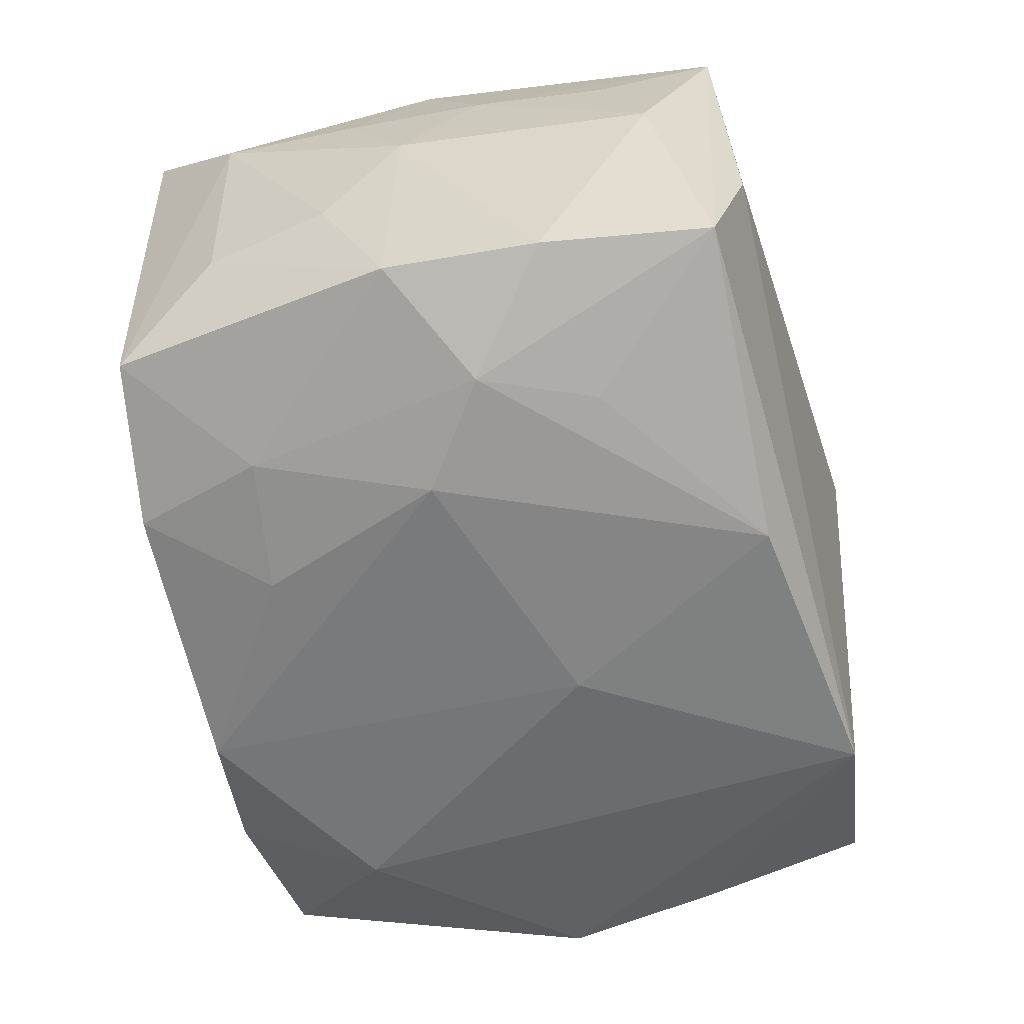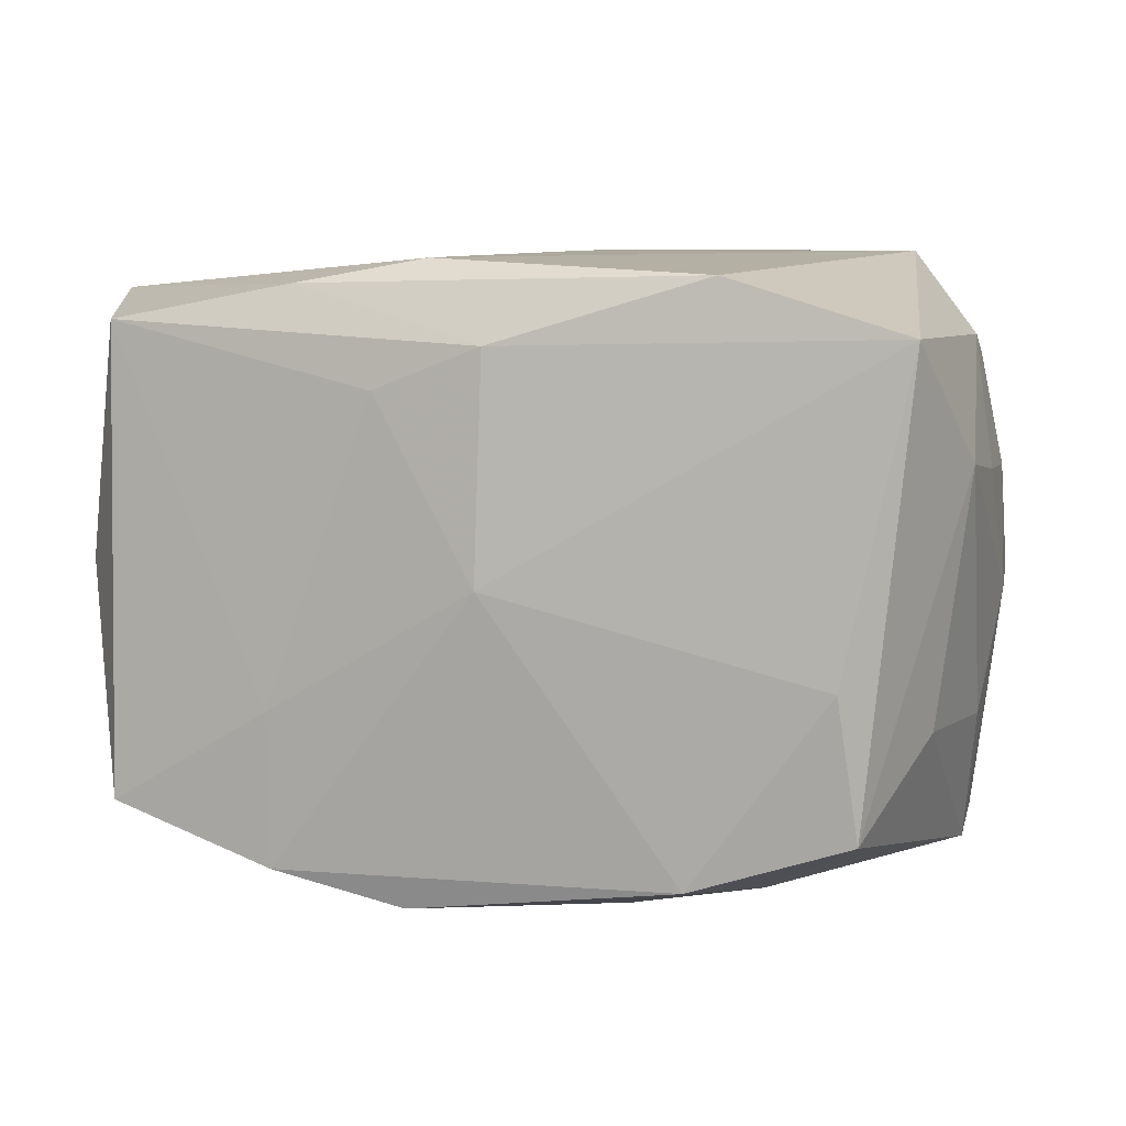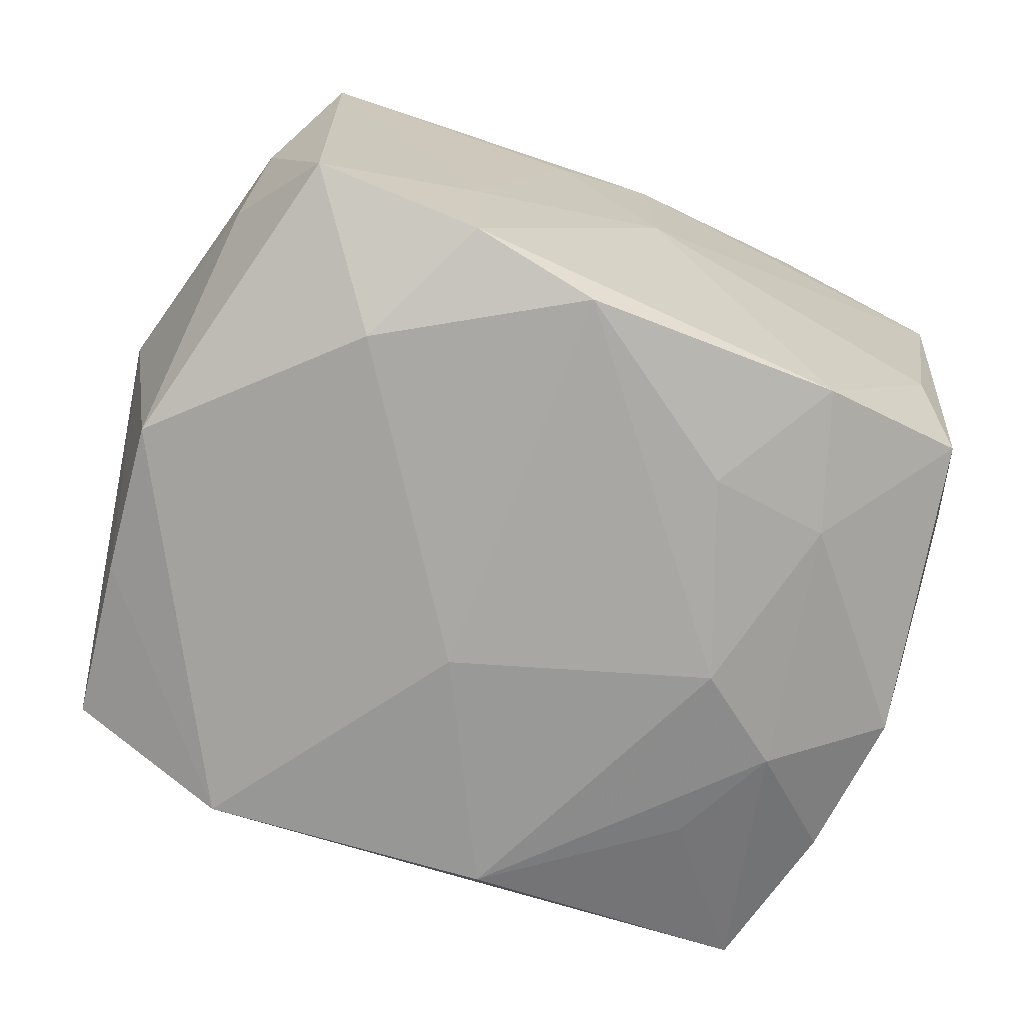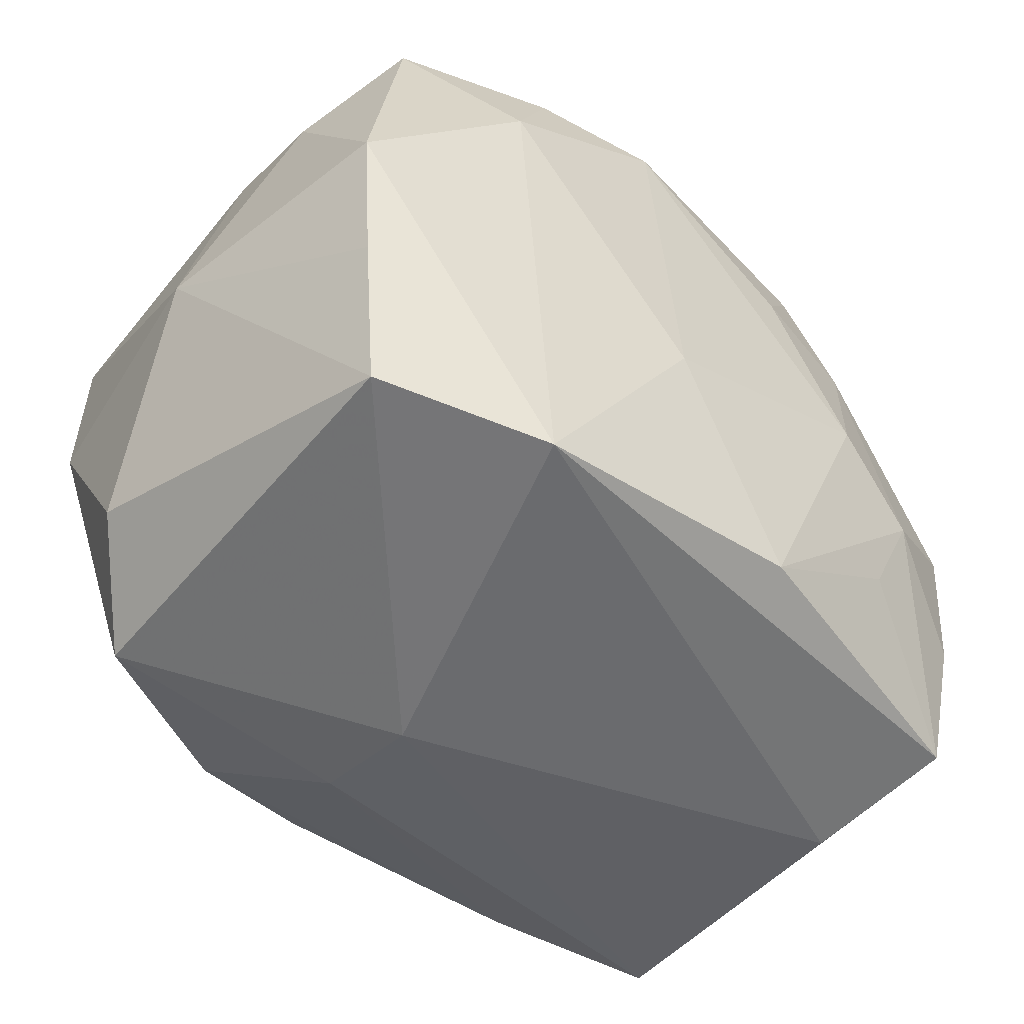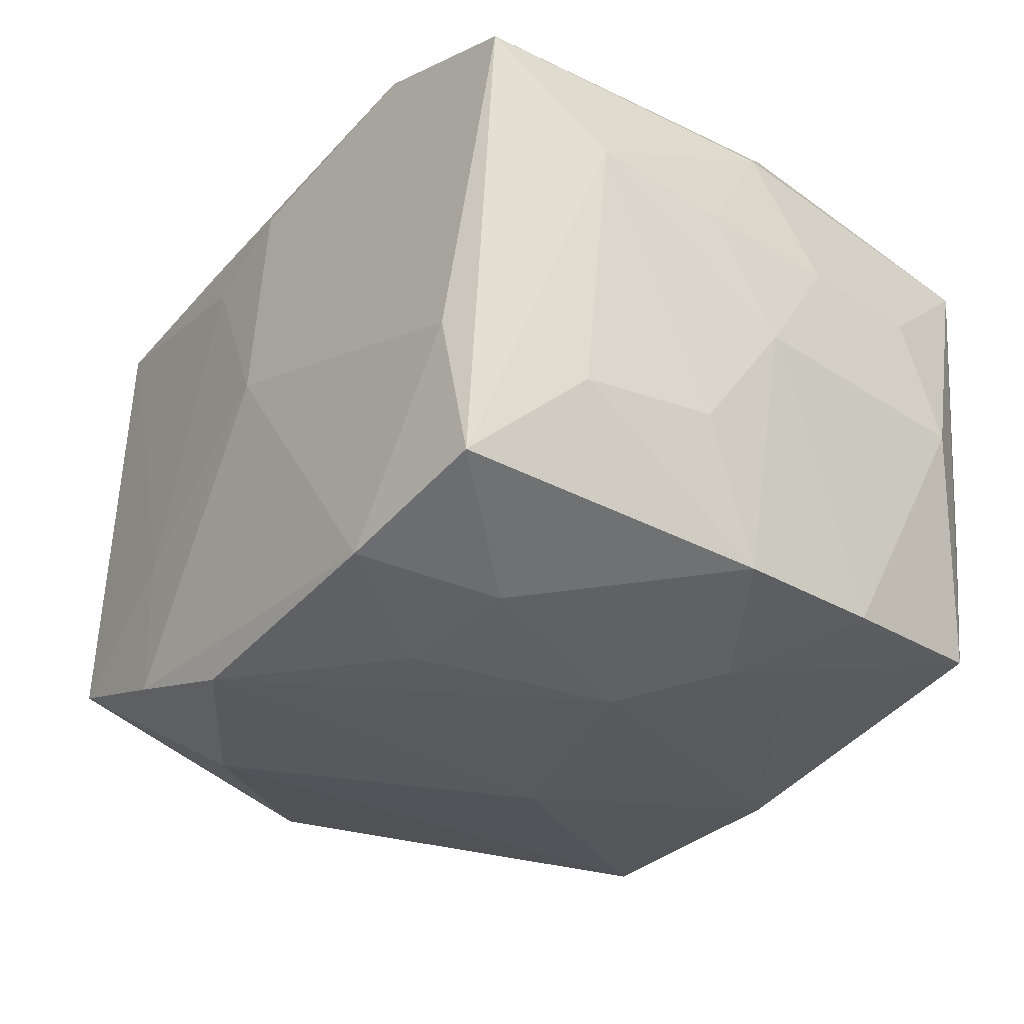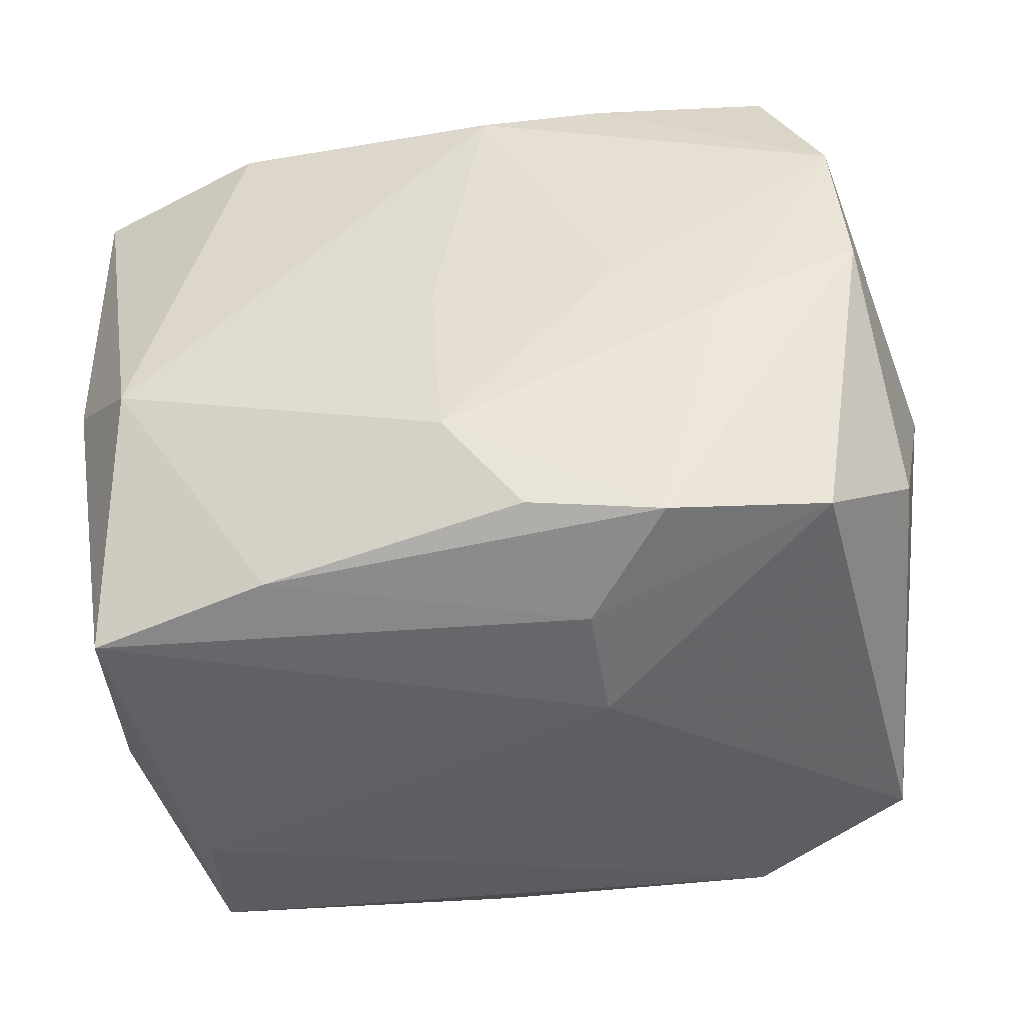
<metadata>
{"format":"obj","ext":"obj","renderer":"f3d","projection":"perspective","resolution":1024,"background":"white","views":[{"elev":-61.7,"azim":-72.8,"up":"+Z"},{"elev":8.6,"azim":-161.3,"up":"+Z"},{"elev":-68.4,"azim":159.8,"up":"+Z"},{"elev":-46.2,"azim":138.7,"up":"+Y"},{"elev":-28.7,"azim":-123.2,"up":"+Z"},{"elev":-48.0,"azim":10.8,"up":"+Y"}]}
</metadata>
<code>
v -0.01347 -0.009502 -0.01723
v -0.0104 -0.01882 0.01349
v -0.00737 0.01162 -0.01673
v -0.02325 0.01059 -0.006467
v 0.00224 0.01617 0.01773
v 0.0005328 -0.01949 0.01039
v -0.02489 -0.001168 -0.0005268
v 0.01156 -0.01814 0.0143
v 0.009316 0.01756 0.0164
v -0.01863 -0.00624 0.01773
v -0.02468 0.002505 0.006363
v -2.04e-06 -0.01231 0.01752
v 0.02609 0.001741 0.0003675
v -0.01339 0.01733 0.01704
v 0.02383 0.002584 -0.01452
v 0.01925 0.01972 -0.01126
v 0.02284 0.009758 0.01574
v -0.01967 0.01748 -0.003416
v -0.02001 -0.01784 -0.01448
v 0.003201 -0.003367 -0.01835
v 0.02458 -0.0111 0.006869
v -0.001561 0.02001 0.001198
v -0.01202 0.01804 -0.01406
v -0.0006543 -0.0009527 0.01773
v 0.01299 -0.01741 -0.01778
v 0.01939 0.01848 0.01443
v -0.02293 -0.00196 0.01331
v 0.002784 0.01888 -0.01601
v -0.01124 0.000784 -0.01821
v -0.02309 -0.0001404 -0.01463
v 0.01374 0.01268 -0.01616
v -0.02397 -0.005598 0.00577
v -0.02065 0.01648 -0.01136
v -0.02285 -0.01546 -0.001446
v 0.02018 -0.01631 0.01136
v -0.003132 -0.01616 -0.01842
v -0.01437 0.01033 -0.01561
v 0.02211 0.01597 0.001256
v 0.00987 -0.000298 0.01709
v 0.006573 -0.01986 0.008671
v 0.02309 -0.006227 -0.01435
v 0.01013 0.01997 -0.005795
v 0.02206 -0.01579 -0.01403
v -0.0221 -0.008662 -0.01487
v -0.01875 -0.01984 -0.006165
v -0.02502 0.01035 0.00744
v -0.02323 0.0165 0.01405
v 0.004195 -0.01747 0.01551
v 0.02347 0.0006174 0.0152
v 0.009965 0.02001 -0.01421
v -0.0204 -0.01958 0.01125
v 0.0042 0.01939 0.01109
v 0.01578 -0.003674 0.01632
v 0.02273 0.01397 -0.006048
v -0.001731 0.01922 0.01346
v -0.02435 0.003362 -0.006822
v -0.01652 -0.003433 -0.01739
v -0.0227 -0.01301 0.005636
v 0.006477 -0.02037 0.002188
f 10 47 27
f 22 47 55
f 55 47 14
f 14 47 10
f 10 5 14
f 46 27 47
f 10 27 51
f 50 31 28
f 16 31 50
f 54 38 13
f 16 38 54
f 17 49 13
f 13 38 17
f 26 17 38
f 26 38 16
f 25 31 15
f 15 31 16
f 16 54 15
f 15 54 13
f 11 46 7
f 27 46 11
f 7 46 56
f 4 56 46
f 47 22 18
f 45 51 19
f 25 45 19
f 16 50 42
f 42 50 22
f 42 26 16
f 55 14 9
f 9 26 55
f 9 14 5
f 5 17 9
f 17 26 9
f 52 22 55
f 55 26 52
f 52 42 22
f 26 42 52
f 41 43 25
f 25 15 41
f 13 43 41
f 41 15 13
f 24 5 10
f 10 12 24
f 39 17 5
f 5 24 39
f 39 24 12
f 8 35 49
f 8 12 48
f 13 49 21
f 49 35 21
f 21 43 13
f 21 35 43
f 32 51 27
f 27 11 32
f 32 11 7
f 47 18 33
f 33 46 47
f 33 4 46
f 22 50 23
f 23 18 22
f 23 33 18
f 23 50 28
f 28 31 20
f 20 29 28
f 20 31 25
f 56 4 30
f 30 44 7
f 7 56 30
f 4 33 30
f 25 19 36
f 36 20 25
f 29 20 36
f 1 36 19
f 49 17 53
f 17 39 53
f 53 39 12
f 53 8 49
f 12 8 53
f 2 8 48
f 48 12 2
f 10 51 2
f 2 12 10
f 35 8 40
f 34 19 51
f 34 32 7
f 7 44 34
f 44 19 34
f 28 29 3
f 3 23 28
f 44 30 57
f 57 19 44
f 57 1 19
f 29 36 57
f 36 1 57
f 33 23 37
f 37 30 33
f 37 3 29
f 23 3 37
f 29 57 37
f 37 57 30
f 59 45 25
f 25 43 59
f 59 51 45
f 59 40 51
f 43 35 59
f 35 40 59
f 6 2 51
f 51 40 6
f 8 2 6
f 6 40 8
f 51 32 58
f 58 34 51
f 32 34 58

</code>
